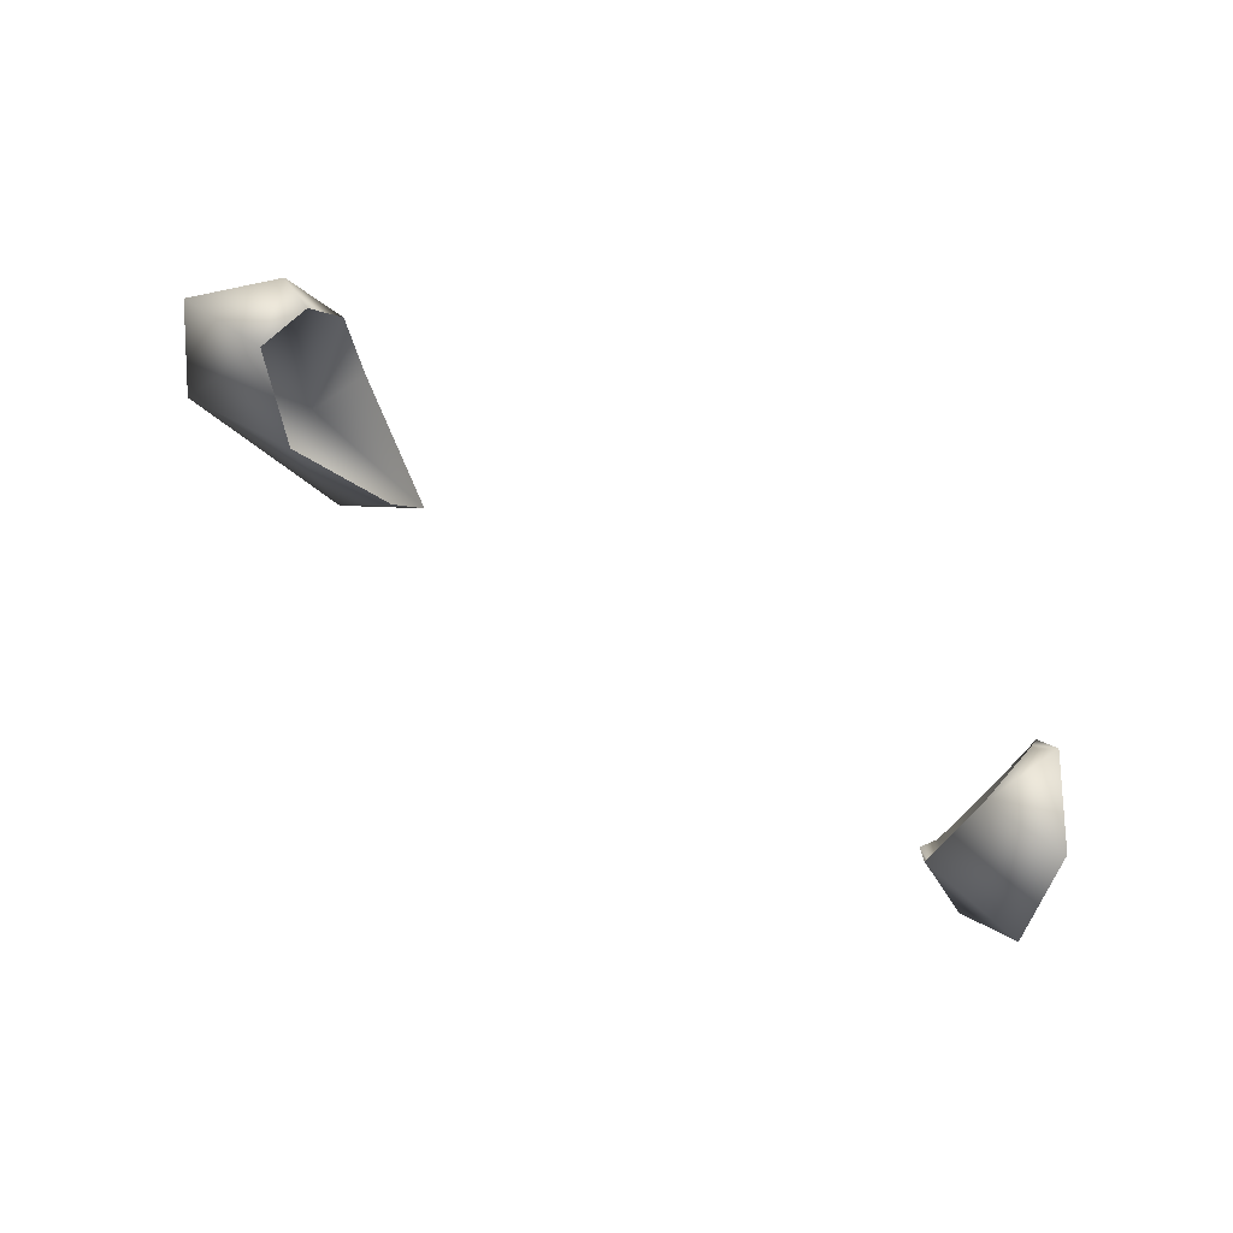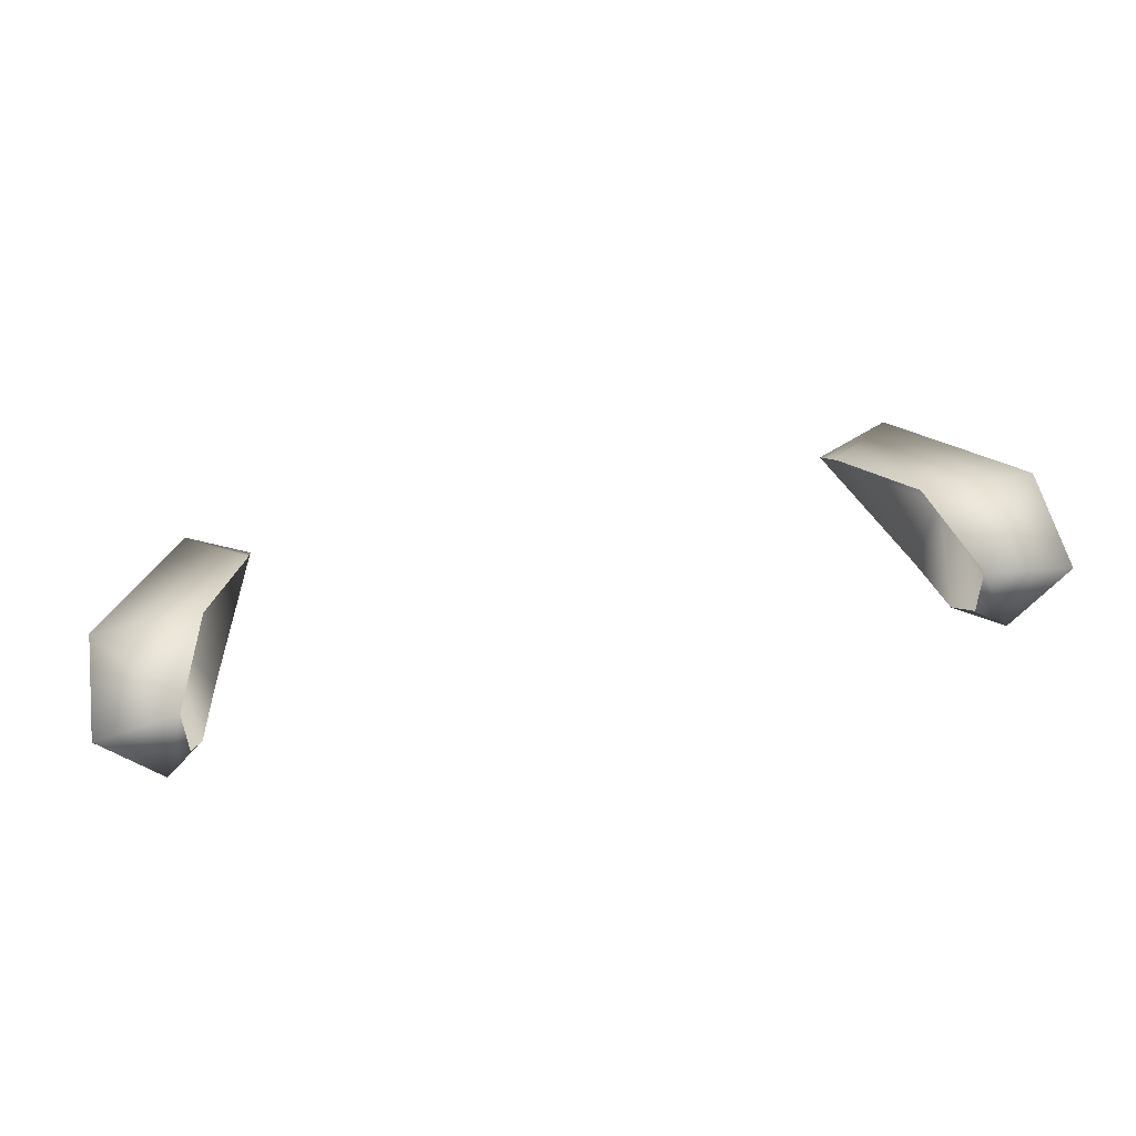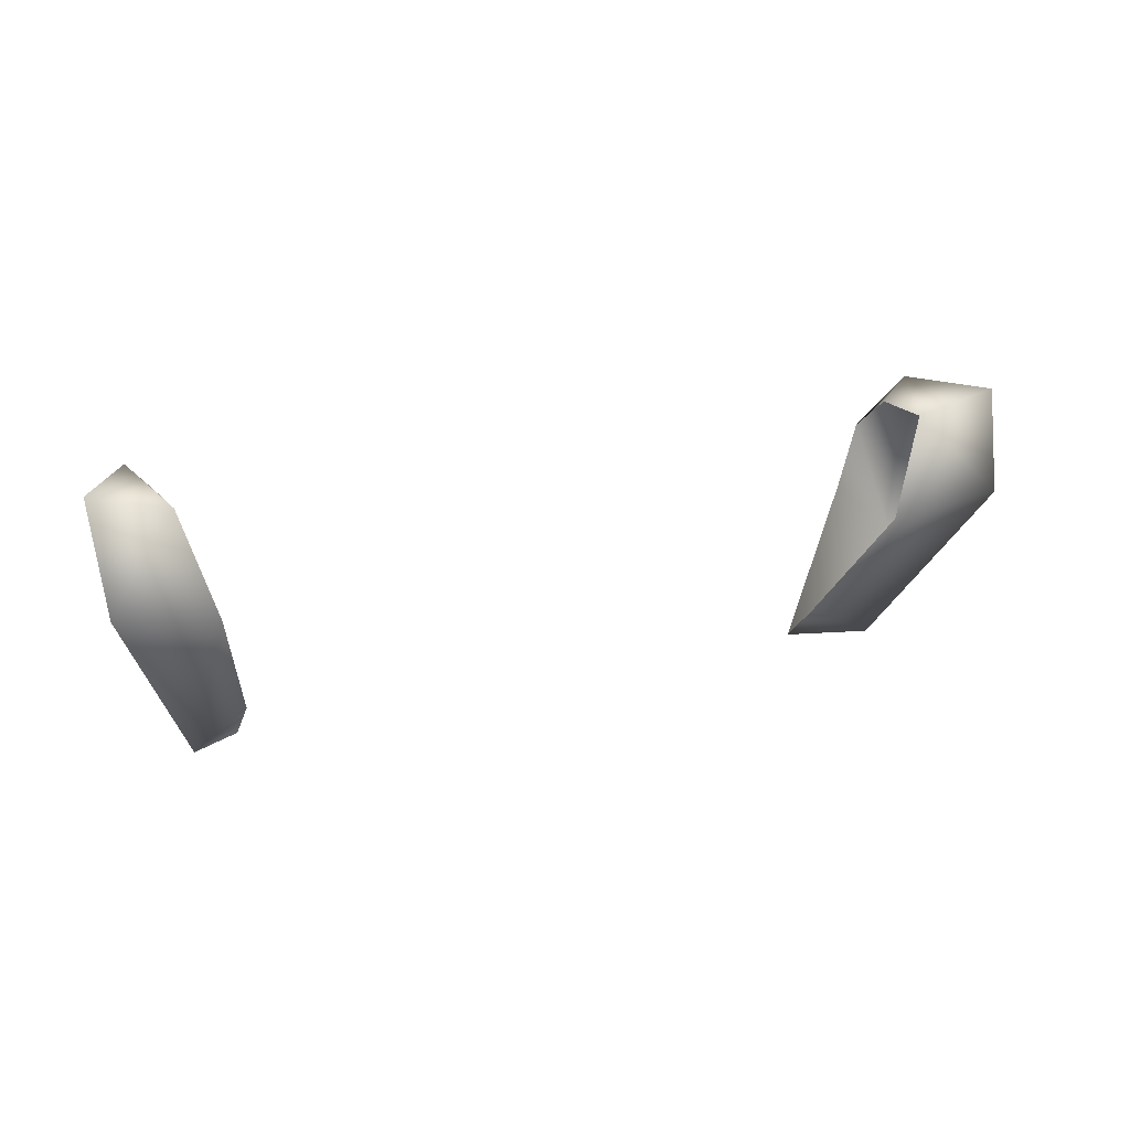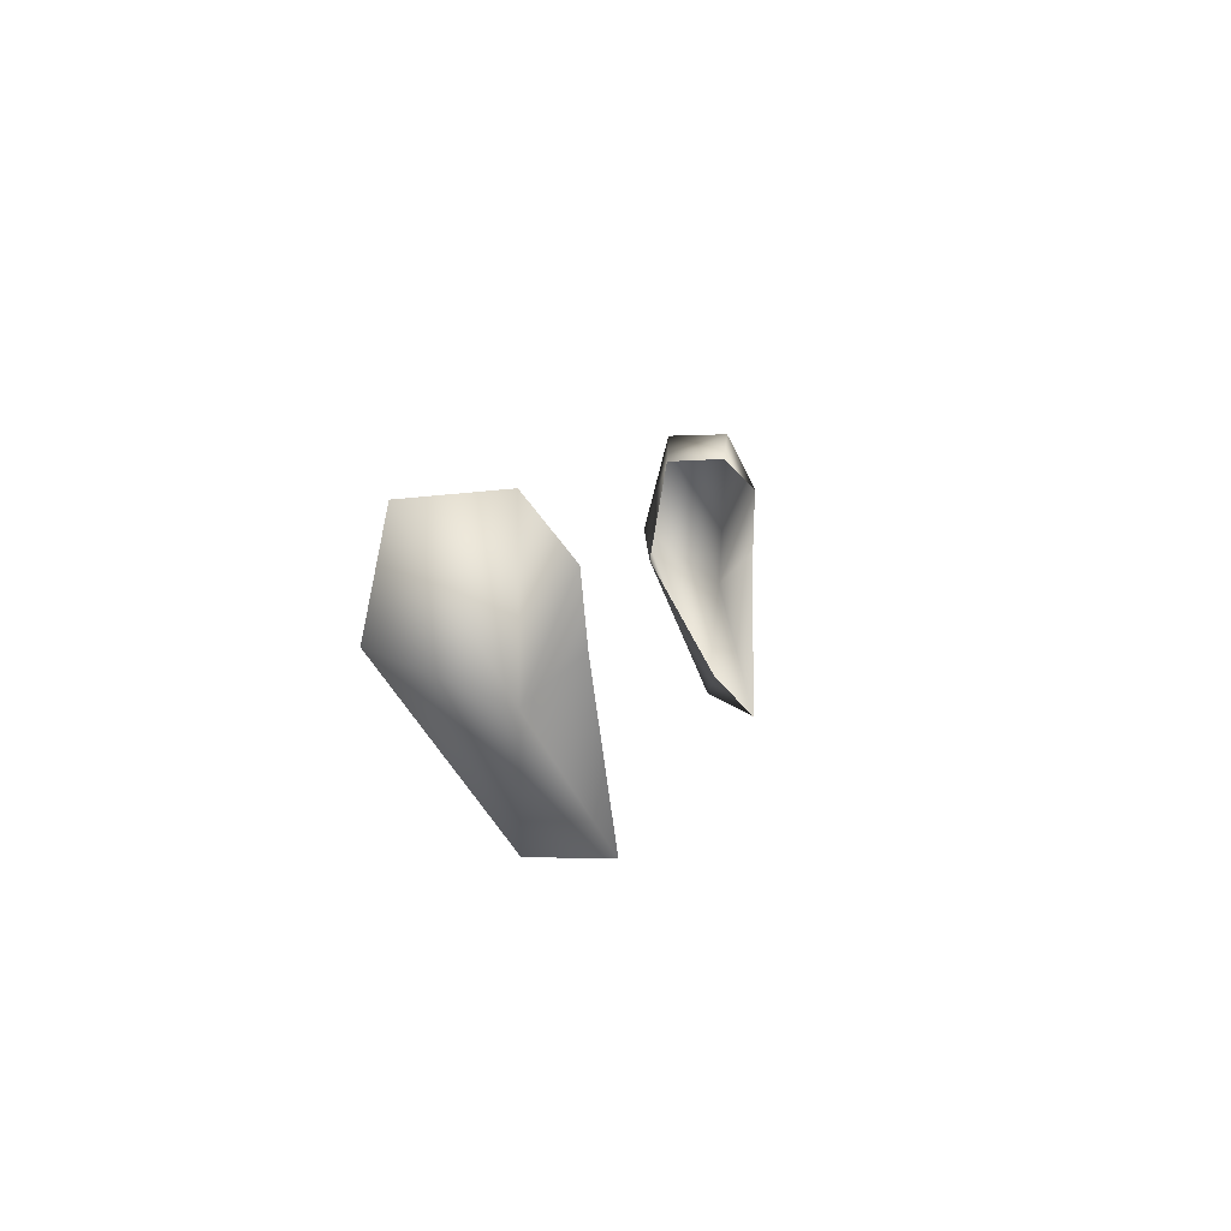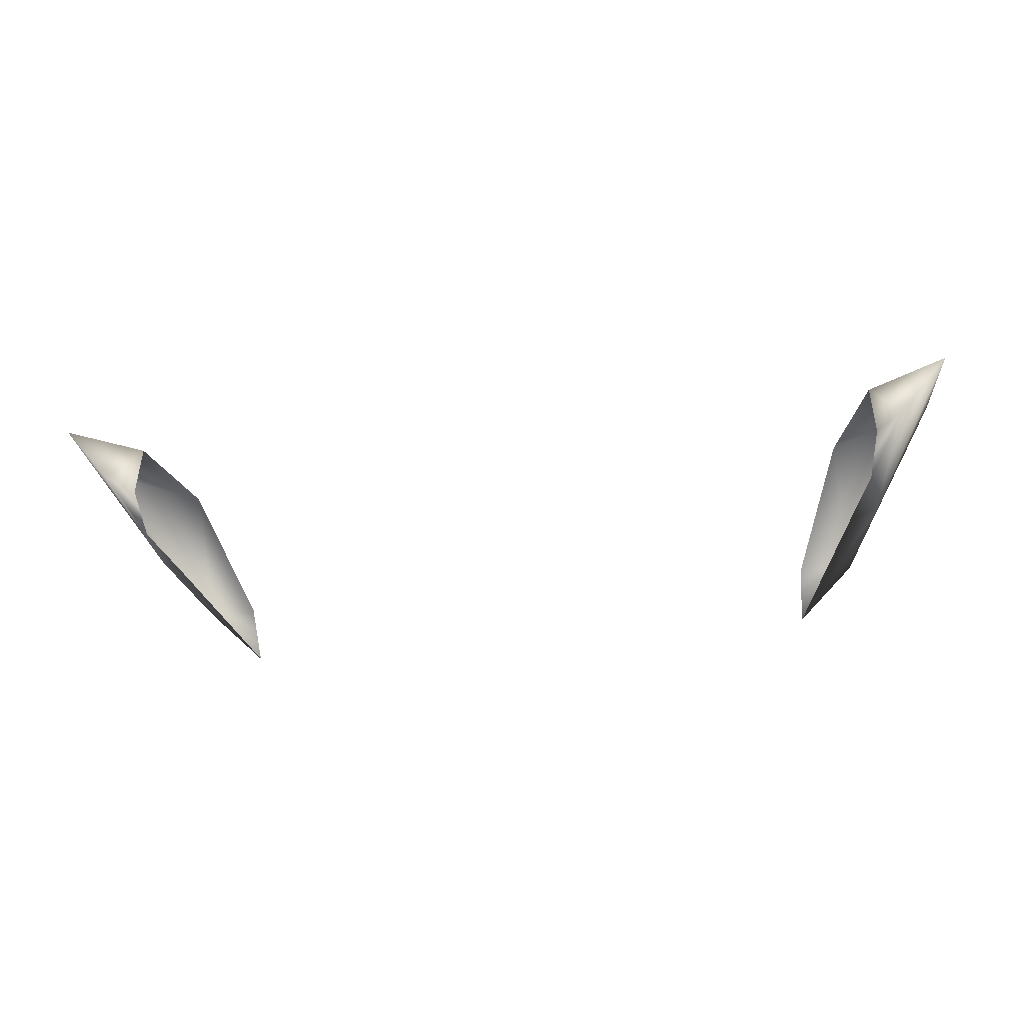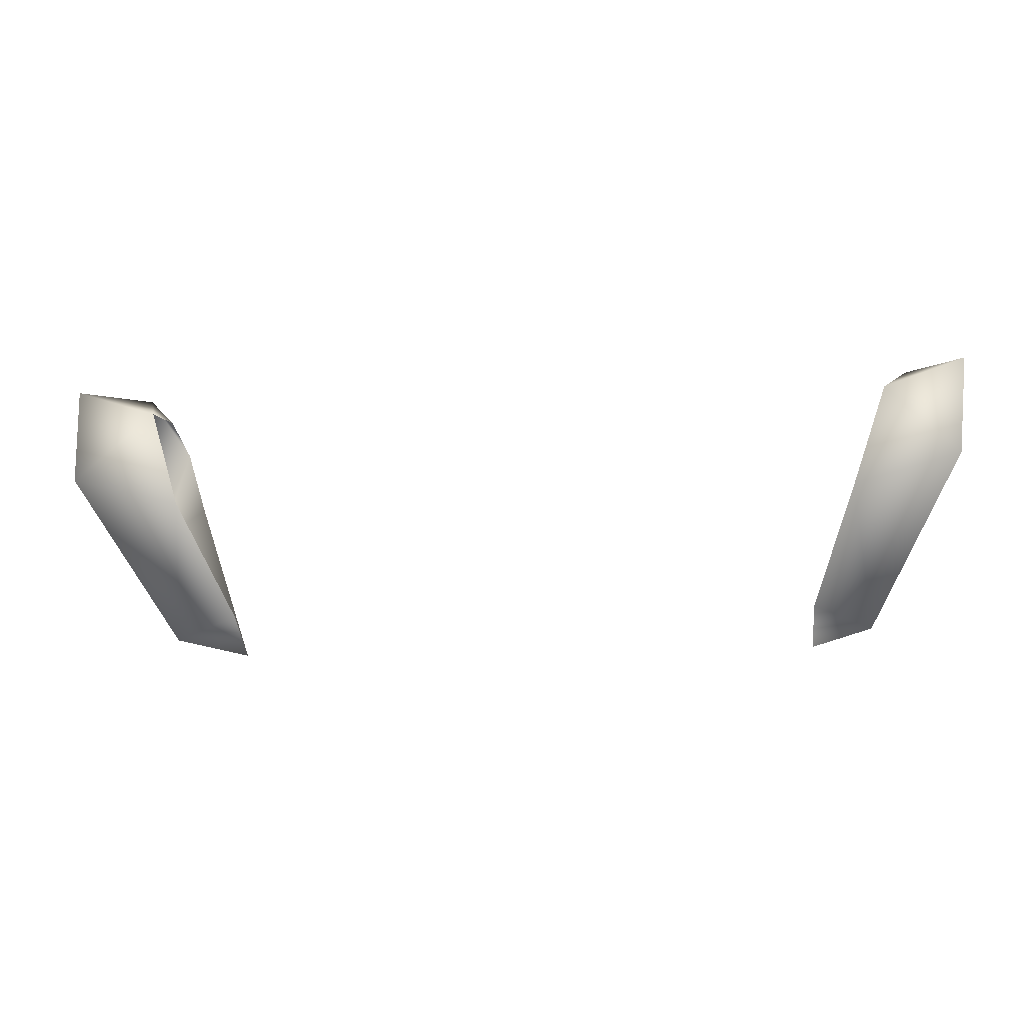
<metadata>
{"format":"obj","ext":"obj","renderer":"f3d","projection":"perspective","resolution":1024,"background":"white","views":[{"elev":51.0,"azim":-140.5,"up":"+Z"},{"elev":53.8,"azim":-12.0,"up":"+Y"},{"elev":16.7,"azim":152.3,"up":"+Z"},{"elev":7.4,"azim":-77.1,"up":"+Z"},{"elev":-39.3,"azim":7.1,"up":"+Y"},{"elev":-9.8,"azim":-170.6,"up":"+Z"}]}
</metadata>
<code>
g NPC_Male_Size02_Ear_001_LOD3
v -0.06993 0.01018 1.638
v -0.06829 0.004088 1.633
v -0.07422 0.01048 1.643
v -0.06987 0.02118 1.638
v -0.08408 0.0238 1.642
v -0.08246 0.02828 1.624
v -0.06392 0.02322 1.62
v -0.06637 0.01251 1.594
v -0.05617 0.009303 1.599
v -0.05564 0.002006 1.592
v 0.06993 0.01018 1.638
v 0.07422 0.01048 1.643
v 0.06829 0.004088 1.633
v 0.06987 0.02118 1.638
v 0.08408 0.0238 1.642
v 0.08246 0.02828 1.624
v 0.06392 0.02322 1.62
v 0.06637 0.01251 1.594
v 0.05617 0.009303 1.599
v 0.05564 0.002006 1.592
v -0.06637 0.01251 1.594
v -0.08246 0.02828 1.624
v -0.07112 0.01131 1.615
v -0.05564 0.002006 1.592
v -0.08408 0.0238 1.642
v -0.06489 0.003848 1.622
v -0.07422 0.01048 1.643
v -0.06829 0.004088 1.633
v 0.06637 0.01251 1.594
v 0.07112 0.01131 1.615
v 0.08246 0.02828 1.624
v 0.05564 0.002006 1.592
v 0.08408 0.0238 1.642
v 0.06489 0.003848 1.622
v 0.07422 0.01048 1.643
v 0.06829 0.004088 1.633
g NPC_Male_Size02_Ear_001_LOD3_0
f 3 2 1
f 1 4 3
f 5 3 4
f 5 4 6
f 4 7 6
f 8 6 7
f 9 8 7
f 10 8 9
f 13 12 11
f 14 11 12
f 12 15 14
f 14 15 16
f 17 14 16
f 16 18 17
f 18 19 17
f 18 20 19
f 23 22 21
f 21 24 23
f 23 25 22
f 24 26 23
f 23 27 25
f 23 26 28
f 28 27 23
f 31 30 29
f 32 29 30
f 33 30 31
f 34 32 30
f 35 30 33
f 34 30 36
f 35 36 30

</code>
